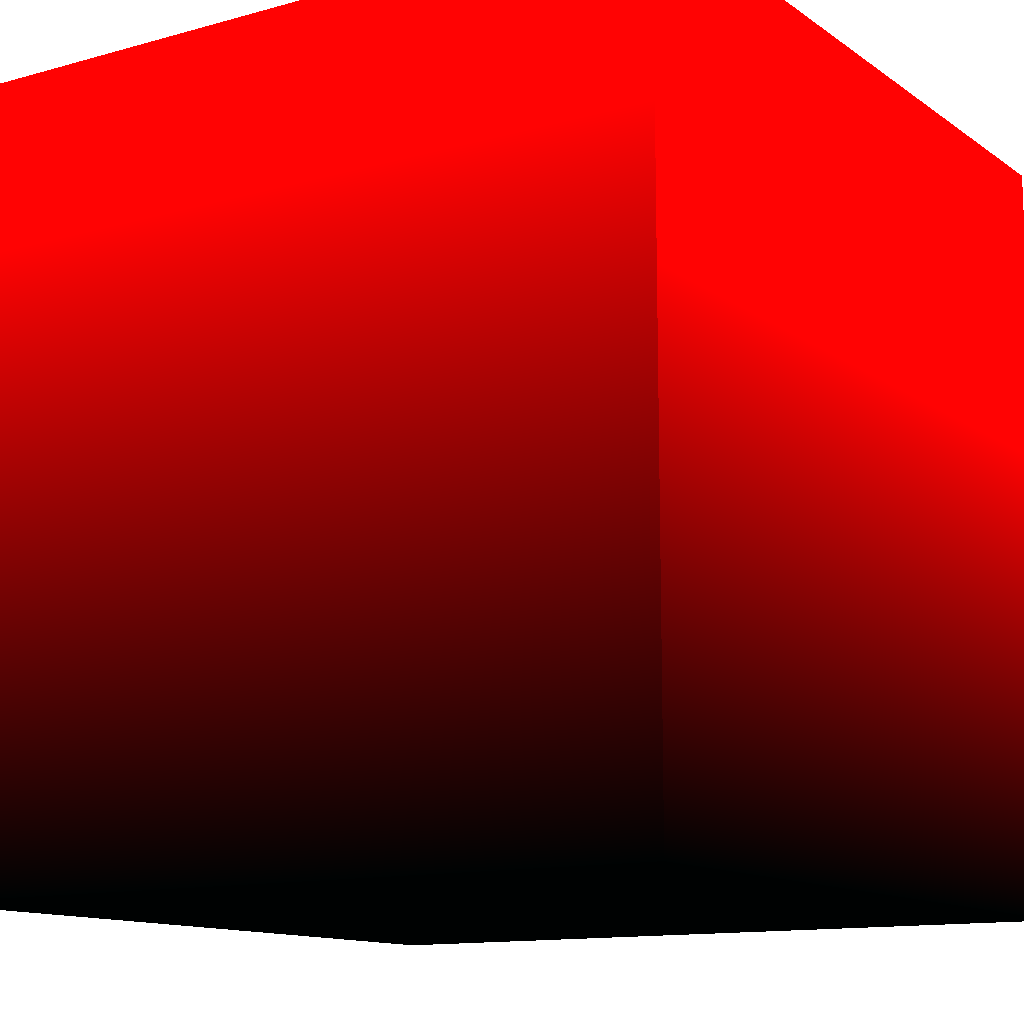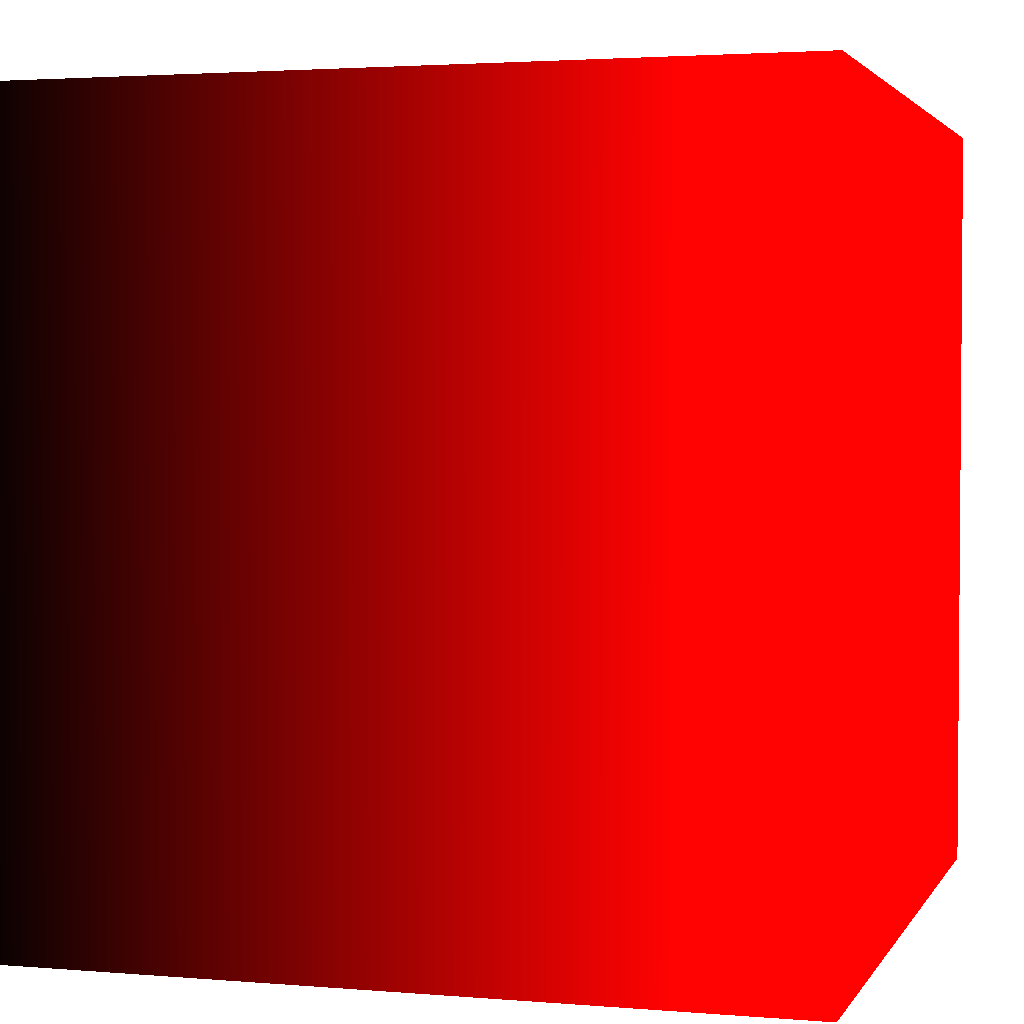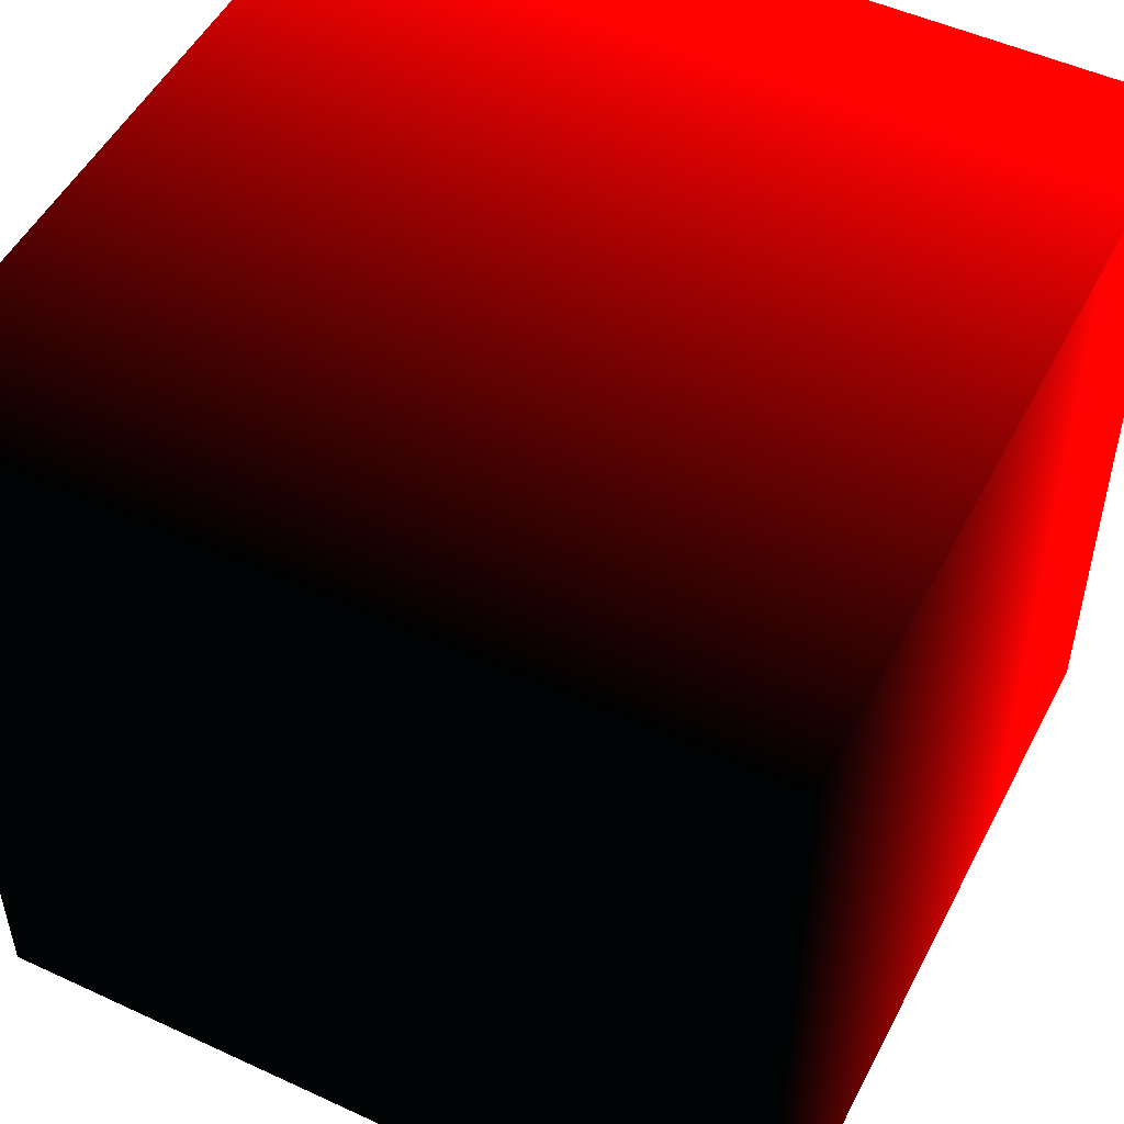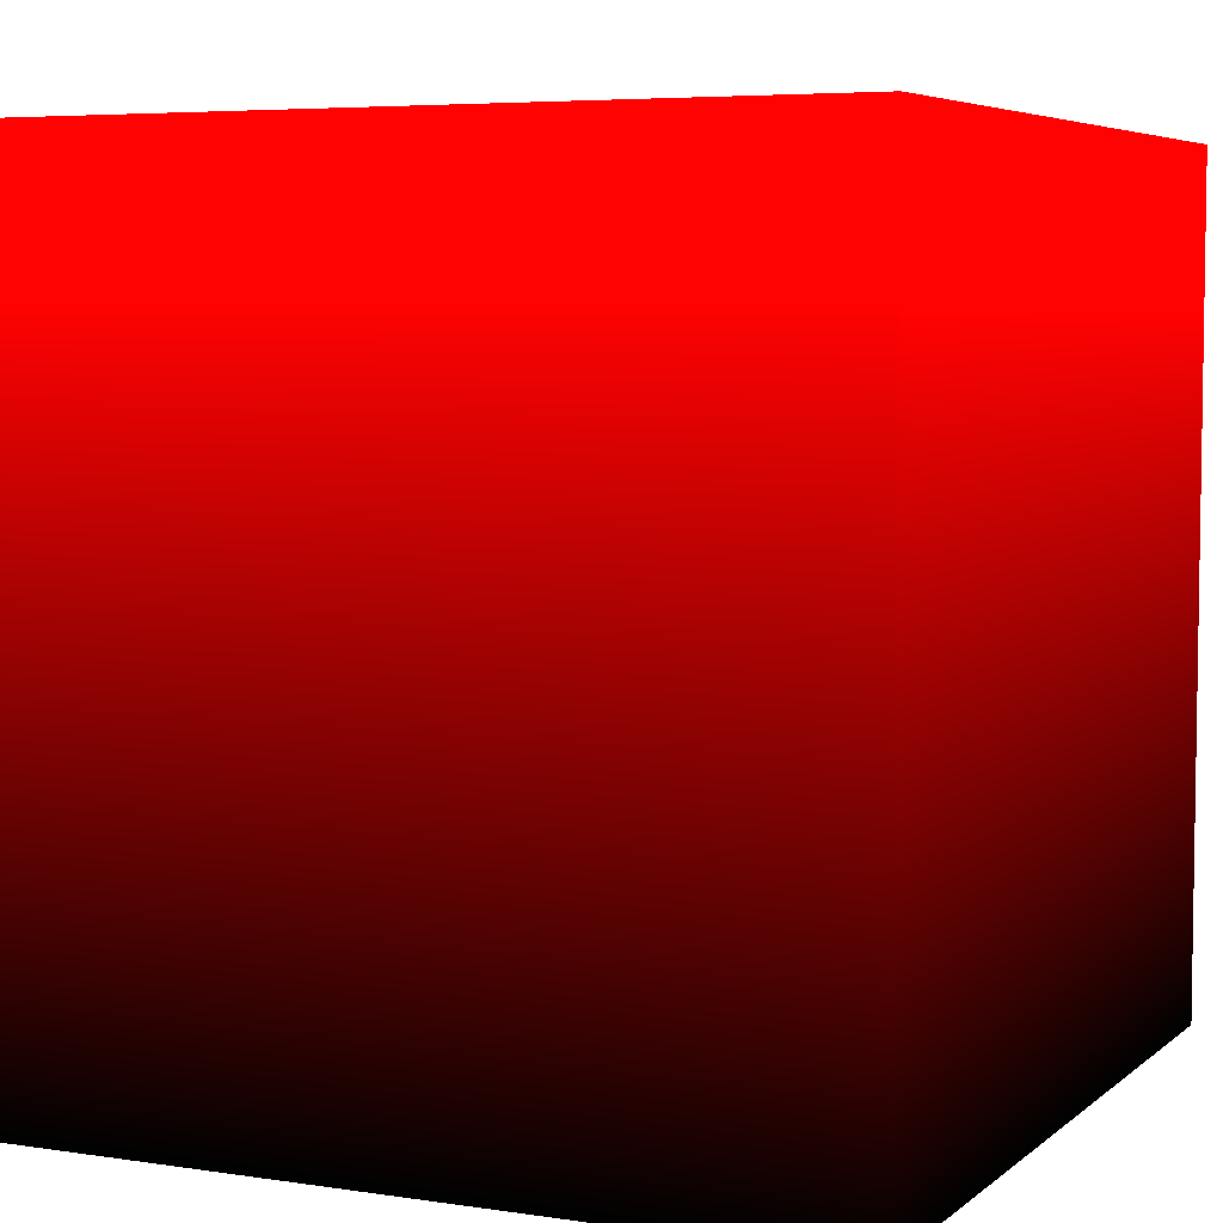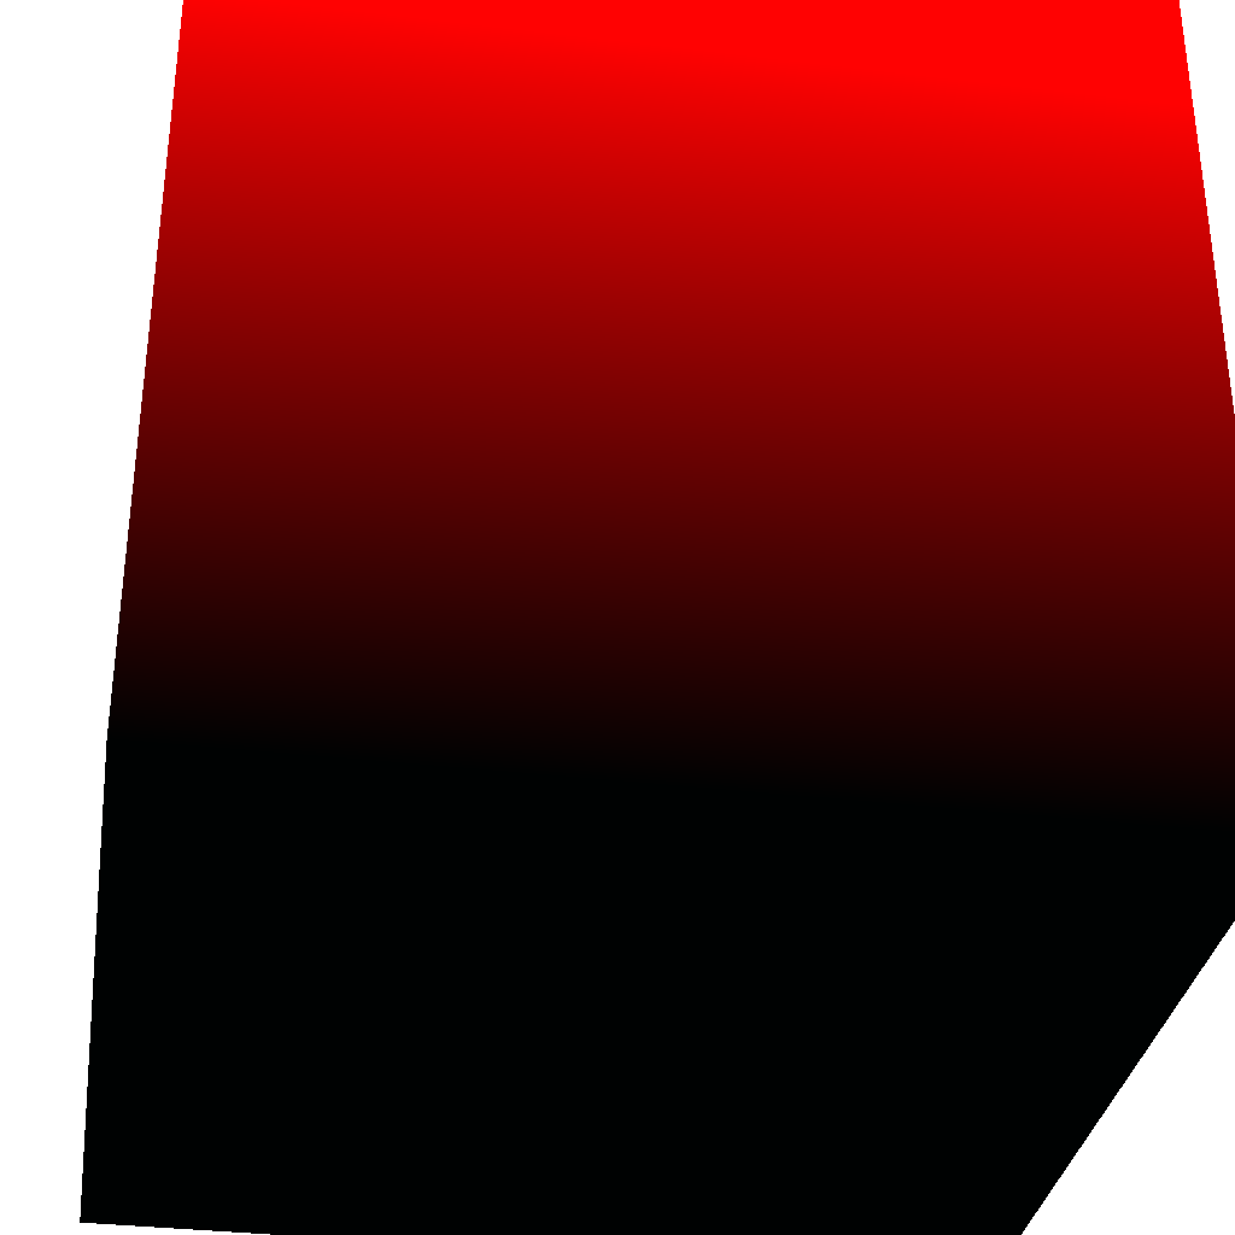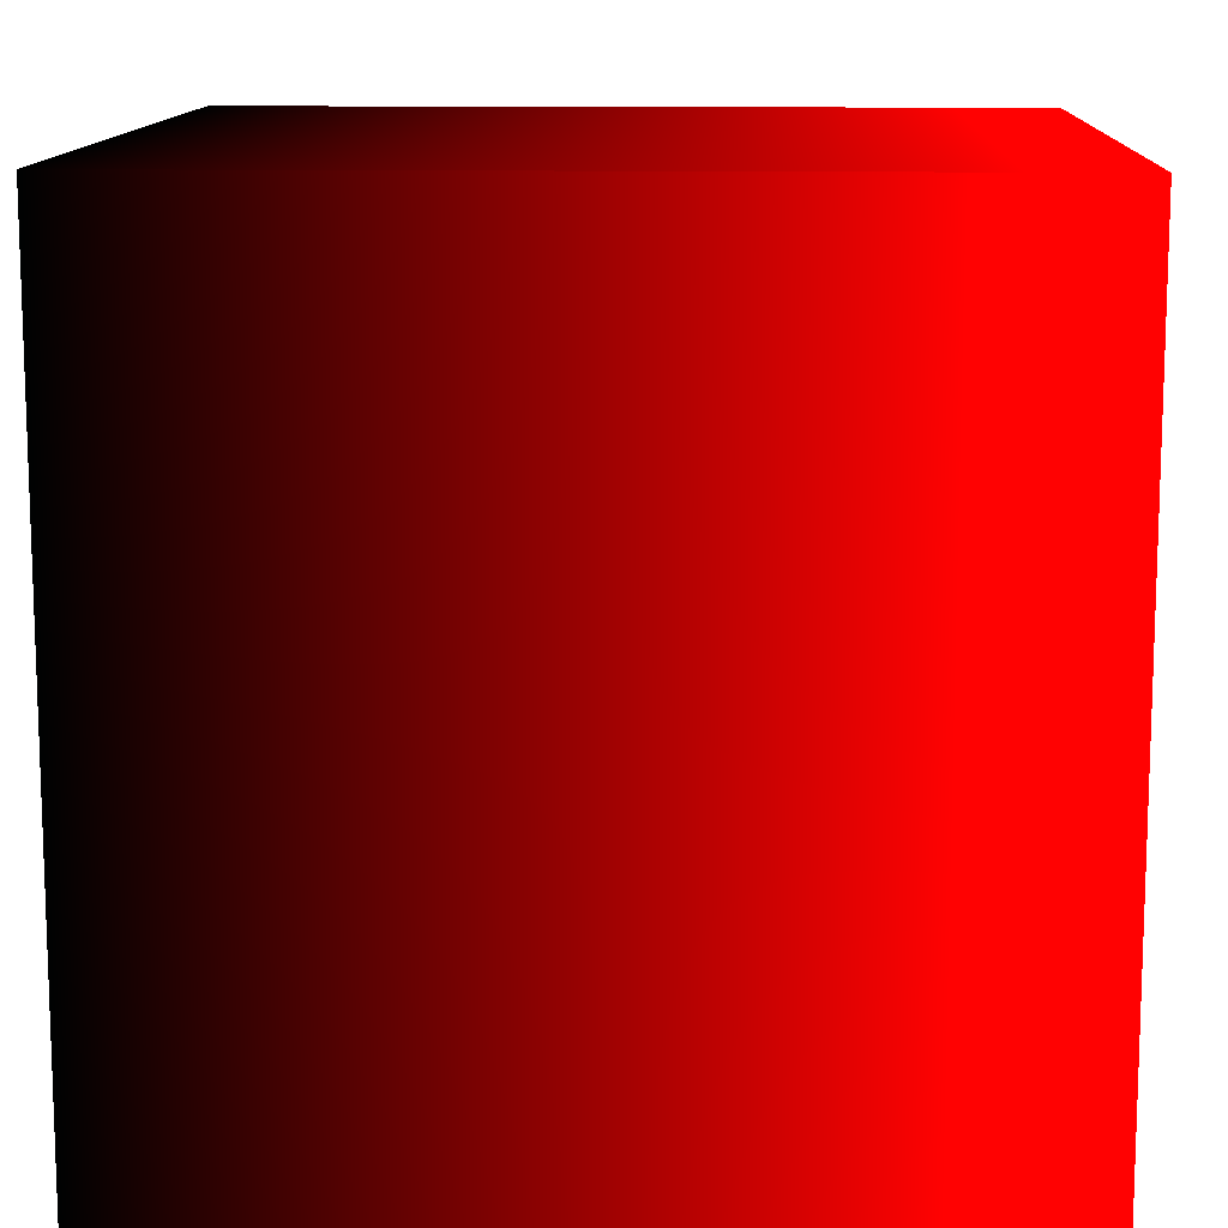
<metadata>
{"format":"obj","ext":"obj","renderer":"f3d","projection":"perspective","resolution":1024,"background":"white","views":[{"elev":-12.6,"azim":123.0,"up":"+Y"},{"elev":2.7,"azim":106.6,"up":"+Z"},{"elev":50.8,"azim":26.8,"up":"+Z"},{"elev":5.6,"azim":25.1,"up":"+Y"},{"elev":-33.6,"azim":-99.2,"up":"+Y"},{"elev":12.2,"azim":92.4,"up":"+Z"}]}
</metadata>
<code>
v 1 -1 1 0 -1 -1 -1 1 0 0 0
v 1 1 1 1 -1 -1 -1 1 0 0 0
v 1 -1 -1 0 -1 -1 -1 1 0 0 0
v 1 1 -1 1 -1 -1 -1 1 0 0 0
v -1 -1 1 0 -1 -1 -1 1 0 0 0
v -1 1 1 1 -1 -1 -1 1 0 0 0
v -1 -1 -1 0 -1 -1 -1 1 0 0 0
v -1 1 -1 1 -1 -1 -1 1 0 0 0
f 1 3 2
f 2 3 4
f 2 4 6
f 6 4 8
f 6 8 5
f 5 8 7
f 5 7 1
f 1 7 3
f 5 1 6
f 6 1 2
f 3 7 4
f 4 7 8
f 1 3 2
f 2 4 6
f 6 8 5
f 5 7 1
f 5 1 6
f 3 7 4

</code>
